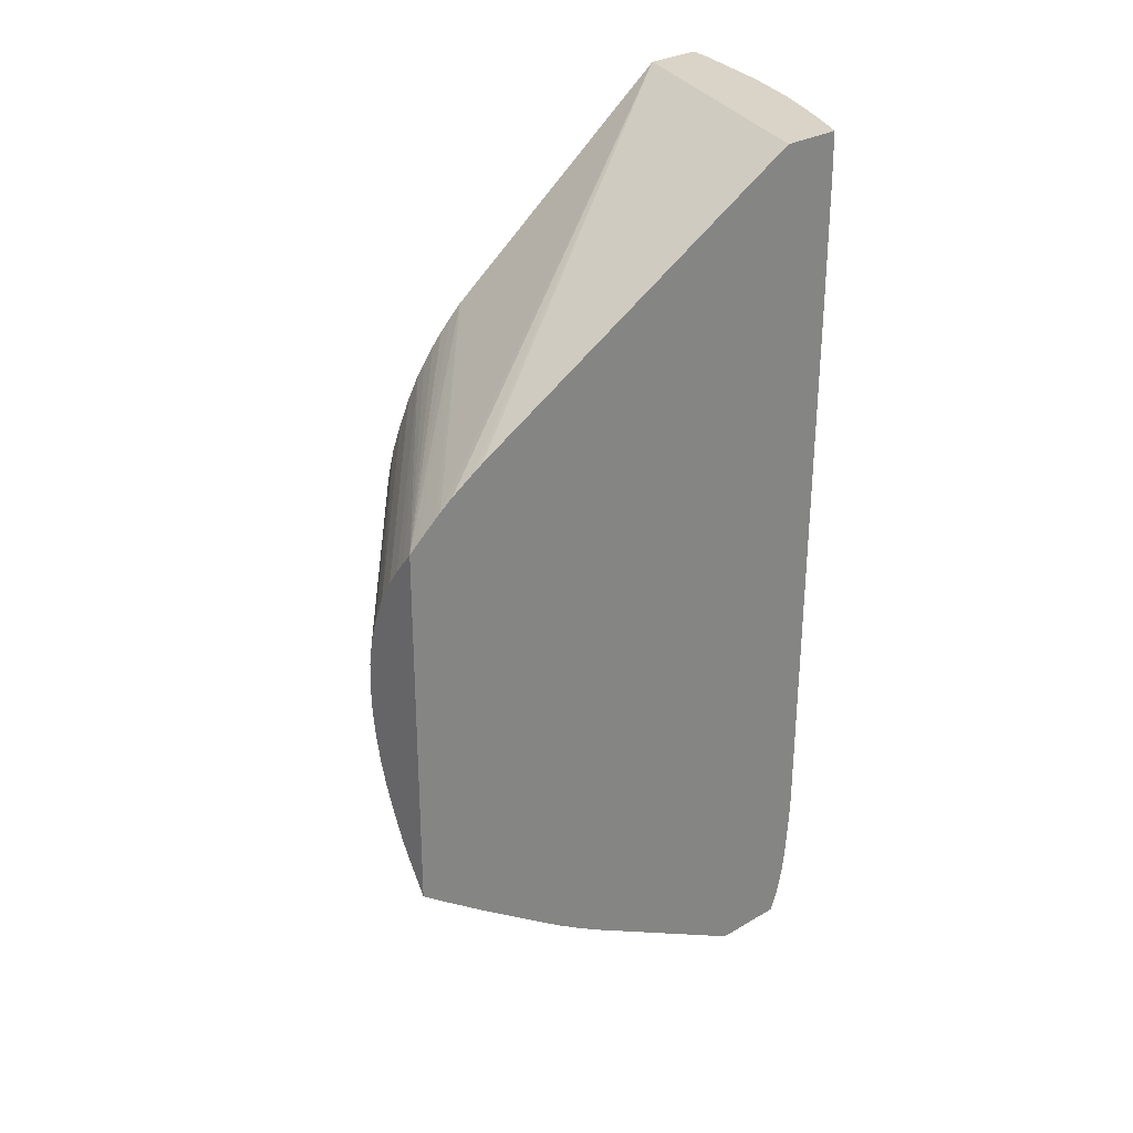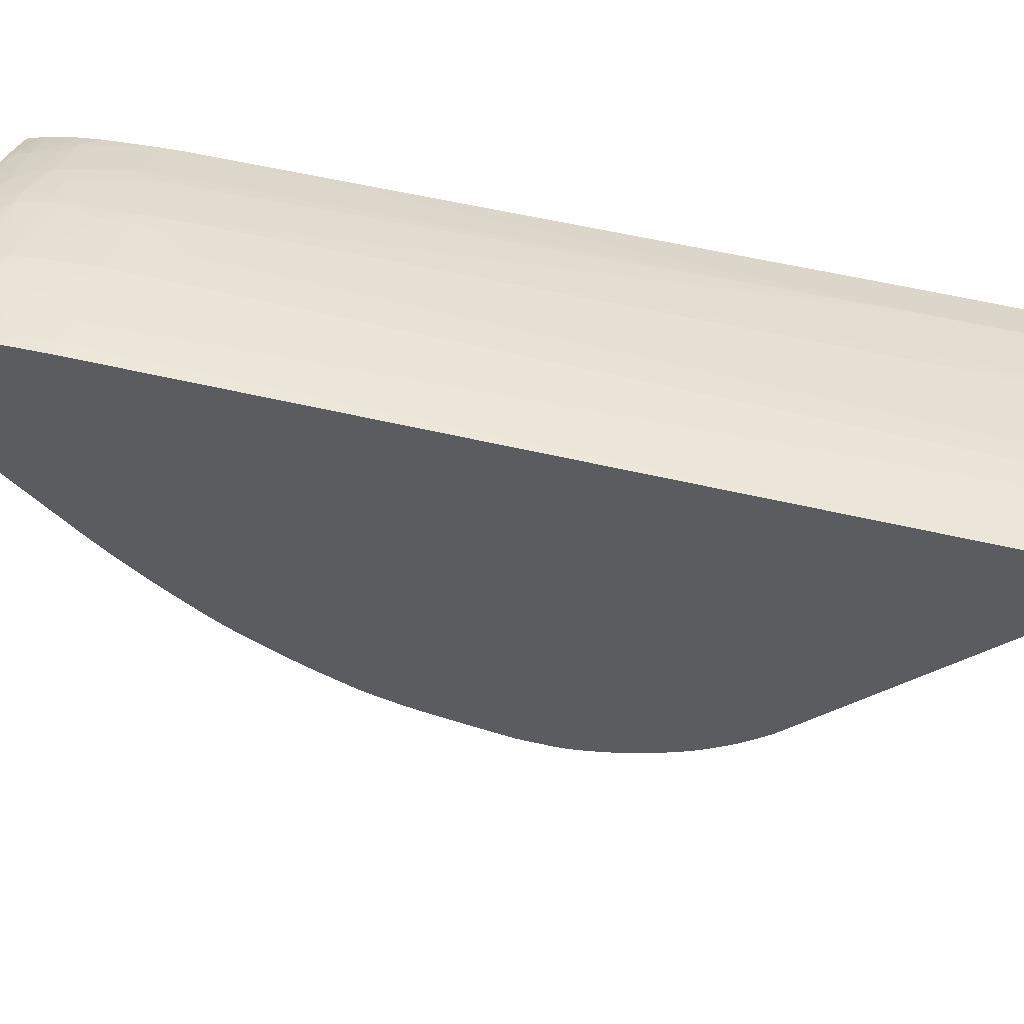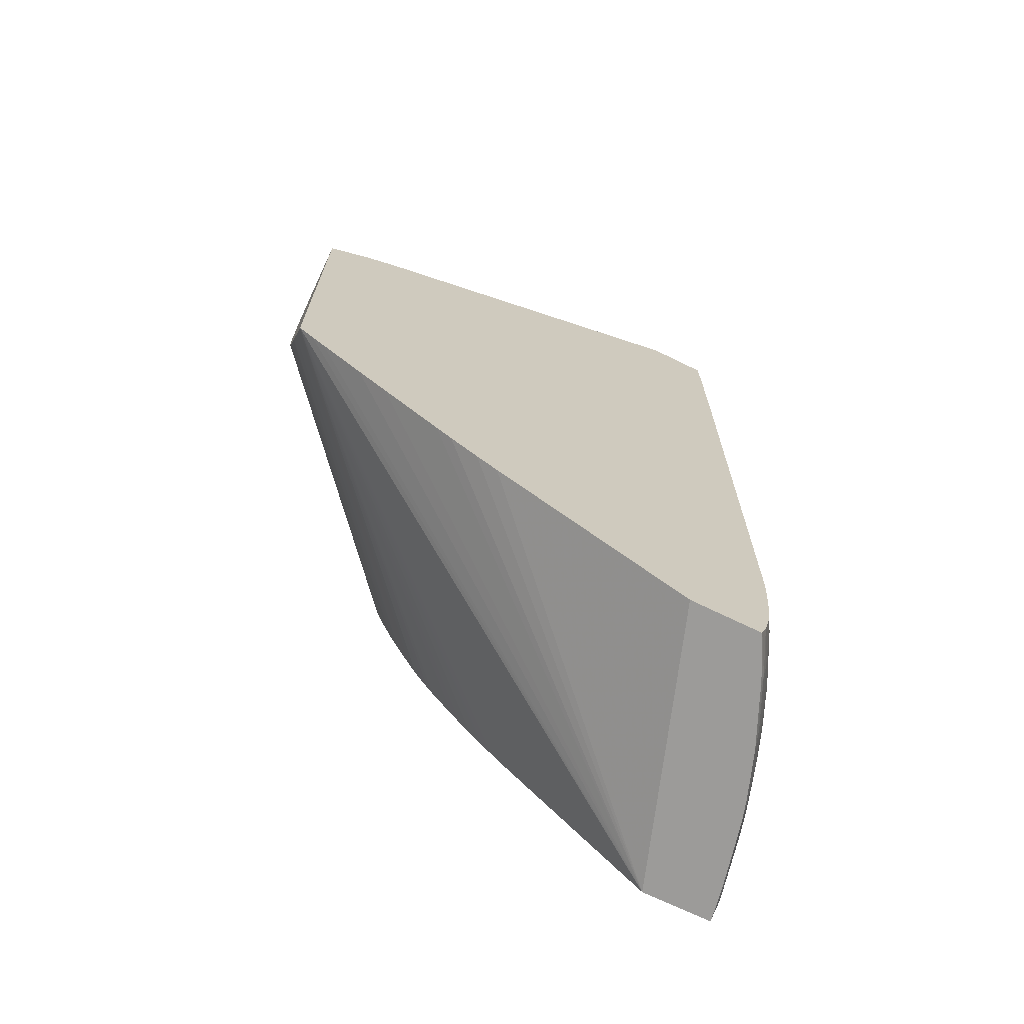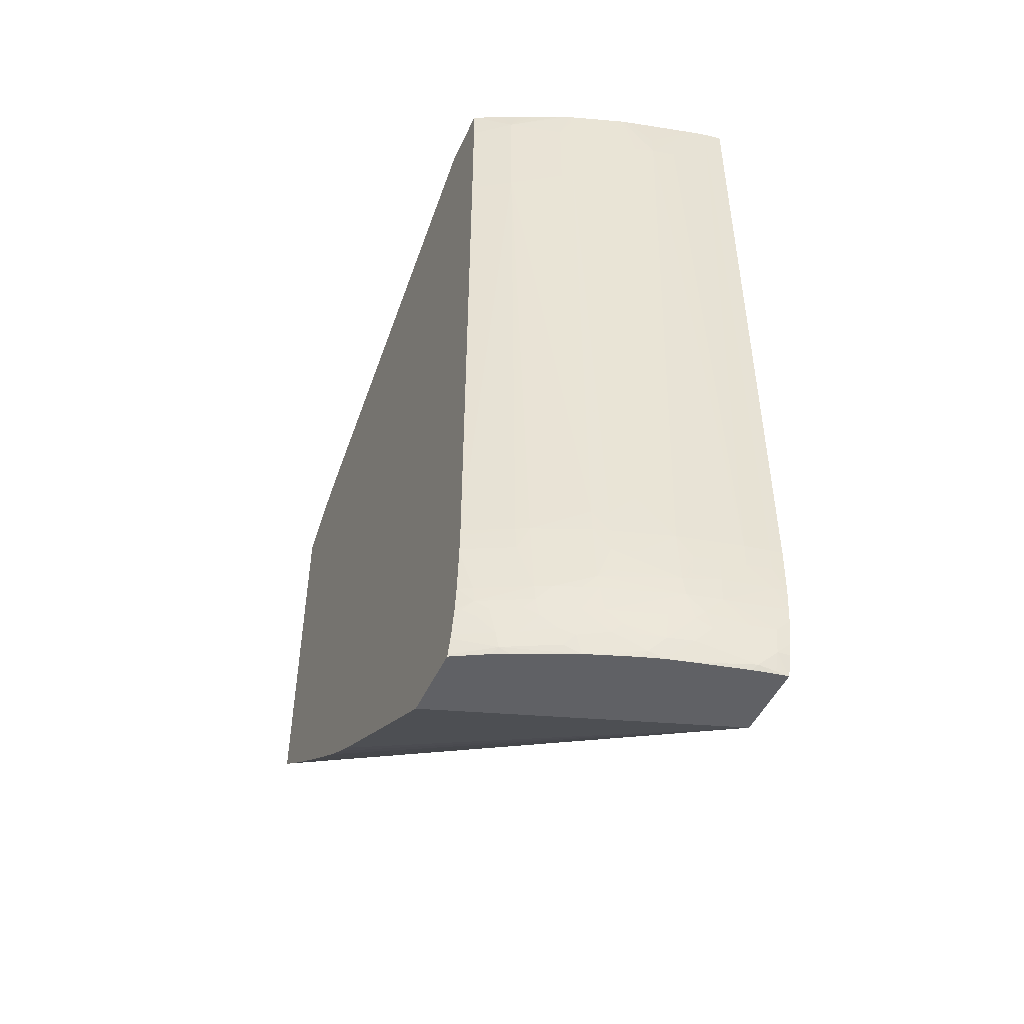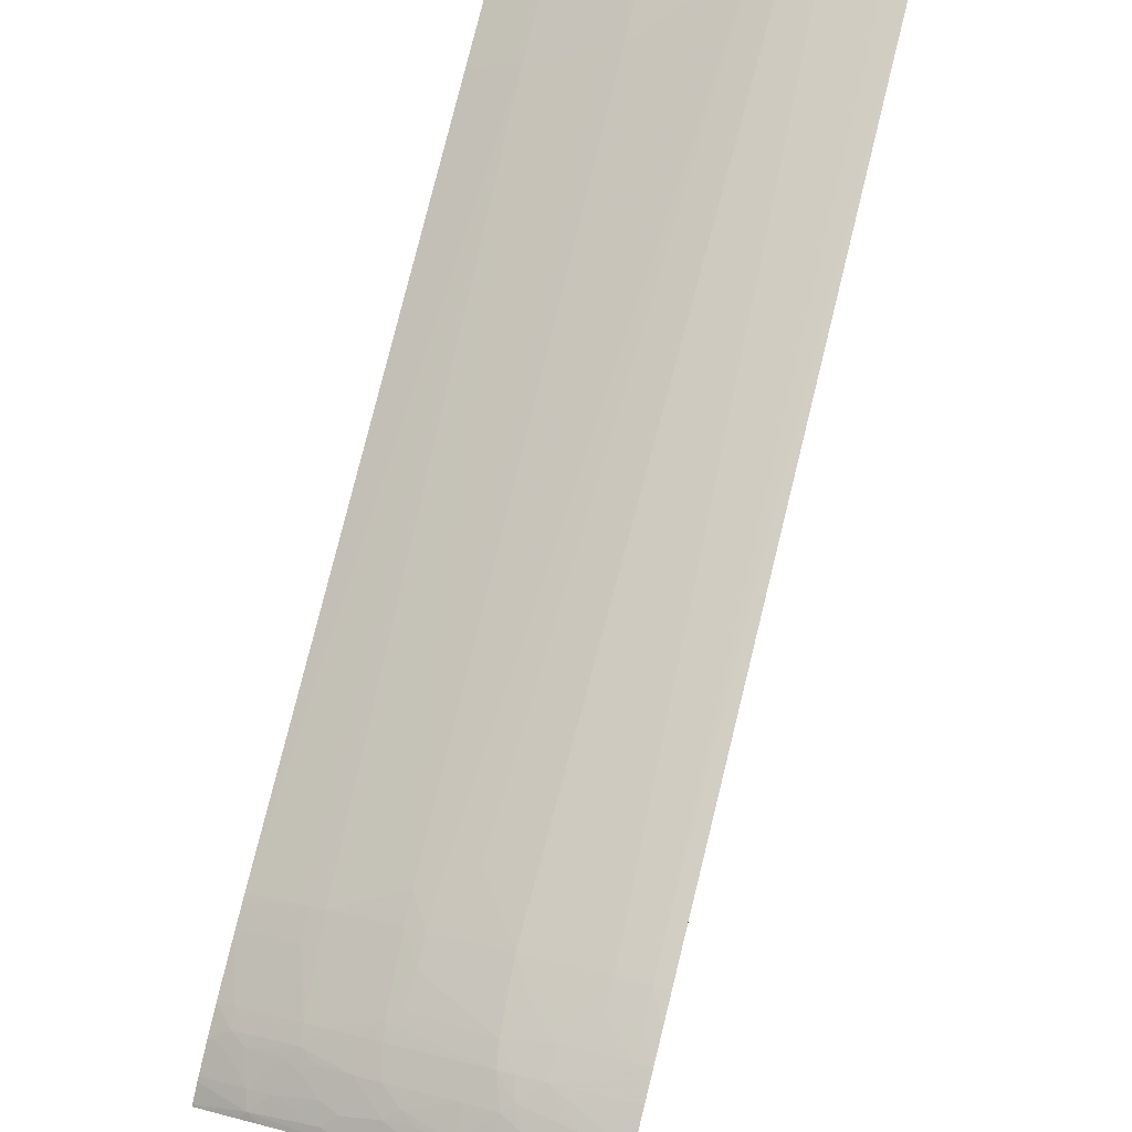
<metadata>
{"format":"obj","ext":"obj","renderer":"f3d","projection":"perspective","resolution":1024,"background":"white","views":[{"elev":28.6,"azim":48.6,"up":"+Z"},{"elev":56.2,"azim":-75.9,"up":"+Y"},{"elev":-69.7,"azim":63.9,"up":"+Z"},{"elev":-48.7,"azim":155.9,"up":"+Z"},{"elev":78.7,"azim":-166.1,"up":"+Y"}]}
</metadata>
<code>
v 0.007777 0.01206 -0.02406
v 0.00768 0.01206 -0.02391
v -0.005848 0.02415 -0.02398
v -0.005848 0.02451 -0.02462
v -0.005848 0.02489 -0.02518
v -0.005848 0.02519 -0.02562
v -0.005848 0.02549 -0.02601
v -0.005848 0.02573 -0.0263
v -0.005848 0.02596 -0.02659
v -0.005848 0.02658 -0.02734
v -0.005848 0.02685 -0.02765
v -0.005848 0.02704 -0.02788
v -0.005848 0.02761 -0.02851
v -0.005848 0.02817 -0.02911
v -0.005848 0.02833 -0.02927
v -0.005848 0.02876 -0.02969
v -0.005848 0.02907 -0.02999
v -0.005848 0.02936 -0.03027
v -0.005848 0.02954 -0.03043
v -0.005848 0.03644 -0.03662
v 0.007777 0.01276 -0.0246
v 0.007777 0.01206 -0.006837
v -0.005848 0.02393 -0.02359
v 0.007179 0.01206 -0.02309
v -0.005848 0.02341 -0.02264
v -0.005848 0.03993 -0.03662
v 0.007777 0.03166 -0.03662
v 0.007777 0.02246 -0.03136
v 0.007777 0.02146 -0.03076
v 0.007777 0.02015 -0.02991
v 0.007777 0.0194 -0.02939
v 0.007777 0.0167 -0.02748
v 0.007777 0.01532 -0.02649
v 0.007777 0.01338 -0.02506
v 0.007777 0.01324 -0.02496
v 0.007777 0.01251 -0.00645
v -0.005848 0.02576 -0.003542
v -0.005848 0.02569 -0.003601
v -0.005848 0.02515 -0.004112
v -0.005848 0.02456 -0.00469
v -0.005848 0.02404 -0.005289
v -0.005848 0.02349 -0.005984
v -0.005848 0.02308 -0.006537
v 0.007327 0.01206 -0.00739
v 0.006959 0.01206 -0.02273
v -0.005848 0.02328 -0.02239
v -0.005848 0.04024 -0.03565
v -0.00526 0.04018 -0.03565
v -0.005635 0.0399 -0.03662
v 0.007777 0.03514 -0.03662
v 0.007777 0.01343 -0.005672
v -0.005848 0.02631 -0.003114
v 0.007777 0.01369 -0.005456
v -0.005848 0.02249 -0.007564
v 0.00631 0.01206 -0.008758
v 0.006859 0.01206 -0.007993
v 0.006479 0.01206 -0.02186
v -0.005848 0.02315 -0.02212
v -0.005848 0.04037 -0.03507
v -0.004465 0.03981 -0.03637
v -0.00526 0.03989 -0.03651
v -0.005848 0.04047 -0.03448
v -0.00526 0.04038 -0.03448
v -0.00409 0.04015 -0.03448
v -0.002483 0.03972 -0.03492
v -0.004081 0.03992 -0.03564
v -0.00526 0.03983 -0.03662
v 0.007674 0.0352 -0.03662
v 0.007777 0.03518 -0.03655
v -0.005848 0.03818 0.005874
v 0.007777 0.01433 -0.004982
v -0.005848 0.02233 -0.007918
v 0.006079 0.01206 -0.009149
v 0.006363 0.01206 -0.02163
v -0.005848 0.02217 -0.01996
v -0.005848 0.02243 -0.02055
v -0.005848 0.02272 -0.02121
v -0.005848 0.02292 -0.02166
v -0.0006228 0.03874 -0.03662
v -0.001671 0.03901 -0.03662
v -0.004236 0.03963 -0.03662
v -0.001752 0.03937 -0.03565
v -0.005848 0.04056 -0.0339
v -0.002922 0.04007 -0.03331
v -0.002143 0.03979 -0.03414
v -0.001754 0.03963 -0.03451
v 0.006211 0.036 -0.03662
v 0.005935 0.03629 -0.03634
v 0.007777 0.03545 -0.03583
v 0.007777 0.03343 0.005874
v -0.005848 0.04103 0.005874
v 0.007777 0.0154 -0.004291
v 0.007777 0.01578 -0.004054
v 0.007777 0.01596 -0.003946
v -0.005848 0.02191 -0.0088
v 0.005707 0.01206 -0.009798
v 0.005916 0.01206 -0.02063
v 0.005839 0.01206 -0.02045
v 0.005713 0.01206 -0.02014
v 0.005467 0.01206 -0.01951
v 0.005399 0.01206 -0.01933
v -0.005848 0.02214 -0.01986
v -0.0005841 0.03873 -0.03662
v -0.0005841 0.03874 -0.0366
v -0.0005841 0.03905 -0.03565
v -0.005848 0.04063 -0.03327
v -0.00526 0.04062 -0.03215
v -0.002922 0.04015 -0.03215
v -0.001923 0.03984 -0.03331
v -0.001339 0.03971 -0.03331
v -0.0005841 0.03929 -0.03448
v 0.005449 0.03636 -0.03662
v 0.002709 0.03758 -0.03662
v 0.002719 0.03758 -0.03661
v 0.0035 0.0374 -0.03623
v 0.00526 0.0368 -0.03565
v 0.006129 0.03639 -0.03565
v 0.007777 0.03551 -0.03565
v 0.007777 0.0364 0.005874
v -0.005848 0.04081 -0.02981
v -0.004936 0.04087 0.005874
v -0.004942 0.04087 0.005259
v -0.00526 0.04073 -0.02864
v -0.005848 0.02146 -0.009931
v 0.005573 0.01206 -0.0101
v 0.005371 0.01206 -0.01925
v -0.005848 0.02195 -0.01925
v 0.0004014 0.03842 -0.03662
v 0.0001374 0.03862 -0.03634
v 0.001215 0.03859 -0.03512
v 0.0005508 0.0387 -0.03557
v -0.005848 0.04073 -0.03215
v -0.00526 0.04068 -0.03098
v -0.00409 0.04045 -0.03098
v -0.001199 0.03974 -0.03241
v -0.00409 0.0405 -0.02981
v -0.002922 0.0402 -0.03098
v -0.001752 0.03993 -0.03098
v -0.001655 0.03986 -0.03207
v 0.00223 0.03854 -0.03331
v 0.001978 0.03846 -0.03448
v 0.00233 0.03857 -0.03267
v 0.003034 0.03775 -0.03576
v 0.001571 0.038 -0.03662
v 0.001664 0.03832 -0.03557
v 0.003761 0.03752 -0.03545
v 0.00454 0.03735 -0.03481
v 0.005183 0.03714 -0.03445
v 0.006486 0.03649 -0.03446
v 0.006912 0.03618 -0.03483
v 0.007777 0.03572 -0.03482
v 0.007559 0.03651 0.005874
v 0.007777 0.0364 0.005687
v 0.005877 0.03743 0.004818
v -0.00526 0.04073 -0.02981
v -0.005848 0.04078 -0.03098
v -0.00453 0.04078 0.005874
v -0.001752 0.04018 0.002921
v -0.002922 0.04045 0.002921
v -0.005848 0.02117 -0.01098
v 0.005103 0.01206 -0.01127
v 0.005184 0.01206 -0.01104
v 0.005057 0.01206 -0.01822
v -0.005848 0.02181 -0.0187
v 0.0009162 0.03849 -0.0359
v 0.001866 0.03876 -0.03223
v -0.001119 0.03977 -0.03098
v 0.0005855 0.03923 -0.03098
v 0.001752 0.03887 -0.03098
v -0.001752 0.03995 -0.02981
v -0.001052 0.03979 -0.02981
v 0.002922 0.03828 -0.03331
v 0.002922 0.03811 -0.03448
v 0.002486 0.03864 -0.02981
v 0.00409 0.0378 -0.03331
v 0.004126 0.03761 -0.03445
v 0.004741 0.03744 -0.03403
v 0.007078 0.03627 -0.03405
v 0.007519 0.03595 -0.03446
v 0.007777 0.0358 -0.03446
v 0.006384 0.03709 0.005874
v 0.007777 0.03642 0.00409
v 0.005877 0.03743 0.004323
v 0.003287 0.03849 0.00409
v 0.002694 0.03872 0.005874
v 0.003001 0.03859 0.005874
v 0.003279 0.03848 0.005874
v 0.004664 0.03788 0.005874
v 0.005245 0.03762 0.005874
v 0.005559 0.03747 0.005874
v 0.006023 0.03726 0.005874
v 0.007777 0.03643 0.003321
v -0.00409 0.04068 0.005874
v -0.001752 0.04015 0.00409
v -0.0001934 0.03969 0.005874
v -0.0007788 0.03989 0.002921
v -0.005848 0.02104 -0.01163
v 0.004812 0.01206 -0.01228
v 0.005029 0.01206 -0.01812
v -0.005848 0.02167 -0.01812
v 0.001752 0.0389 -0.02981
v 0.0005855 0.0393 -0.02747
v 0.0005855 0.03929 -0.02864
v 0.002517 0.03865 -0.02864
v 0.005029 0.03757 -0.02981
v 0.004817 0.03748 -0.03331
v 0.00715 0.03631 -0.03331
v 0.007735 0.036 -0.03331
v 0.007777 0.03597 -0.03331
v 0.007777 0.03642 -0.001754
v 0.005868 0.03742 -0.001434
v 0.002697 0.03872 0.005259
v 0.003282 0.03848 -0.0005851
v 0.002698 0.03872 -0.0005851
v 0.002202 0.03889 0.005874
v -0.0004708 0.03977 0.005874
v 0.001752 0.03891 -0.02864
v -0.005848 0.02104 -0.01166
v 0.004614 0.01206 -0.01345
v 0.00478 0.01206 -0.01695
v -0.005848 0.02156 -0.01757
v 0.005613 0.03729 -0.02981
v 0.005551 0.03727 -0.03098
v 0.007777 0.03614 -0.03119
v 0.007777 0.03621 -0.02981
v -0.005848 0.02101 -0.01228
v 0.004564 0.01206 -0.01461
v -0.005848 0.02146 -0.01696
v 0.004614 0.01206 -0.01578
v -0.005848 0.02098 -0.01347
v -0.005848 0.02113 -0.01461
v -0.005848 0.02129 -0.01578
v 0.007777 0.0362 -0.03013
v 0.007777 0.03616 -0.03098
f 113 145 143
f 115 143 146
f 115 146 116
f 116 146 147
f 118 150 151
f 116 148 117
f 117 149 150
f 117 150 118
f 119 153 154
f 113 129 145
f 116 147 148
f 117 148 149
f 110 142 140
f 227 230 229
f 113 143 115
f 111 141 130
f 135 169 166
f 110 135 142
f 110 141 111
f 110 140 141
f 109 135 110
f 108 139 135
f 119 154 152
f 108 138 139
f 108 137 138
f 113 144 129
f 120 123 155
f 129 165 145
f 121 157 158
f 135 168 169
f 108 136 137
f 135 167 168
f 135 138 167
f 135 139 138
f 135 166 142
f 133 136 134
f 133 155 136
f 133 156 155
f 132 156 133
f 131 145 165
f 130 141 145
f 130 145 131
f 129 131 165
f 128 129 144
f 127 163 164
f 126 163 127
f 124 162 125
f 124 161 162
f 124 160 161
f 123 136 155
f 122 136 123
f 122 159 136
f 121 159 122
f 121 158 159
f 120 155 156
f 108 134 136
f 84 107 108
f 107 134 108
f 84 108 109
f 84 106 107
f 83 106 84
f 82 86 105
f 82 105 104
f 79 104 103
f 79 82 104
f 75 101 102
f 75 100 101
f 75 99 100
f 75 98 99
f 75 97 98
f 74 97 75
f 73 95 96
f 72 95 73
f 70 94 90
f 70 93 94
f 70 92 93
f 70 71 92
f 70 121 91
f 70 157 121
f 70 193 157
f 70 216 193
f 136 170 138
f 70 195 216
f 84 109 85
f 108 135 109
f 85 110 86
f 86 110 111
f 107 133 134
f 107 132 133
f 106 132 107
f 105 131 129
f 105 130 131
f 105 111 130
f 104 129 128
f 104 105 129
f 103 104 128
f 102 126 127
f 101 126 102
f 96 124 125
f 95 124 96
f 91 123 120
f 91 122 123
f 91 121 122
f 88 118 89
f 88 117 118
f 88 116 117
f 88 115 116
f 88 114 115
f 88 113 114
f 88 112 113
f 87 112 88
f 86 111 105
f 85 109 110
f 136 138 137
f 183 210 211
f 136 158 170
f 201 203 202
f 199 221 200
f 199 220 221
f 198 218 219
f 197 218 198
f 196 217 202
f 196 214 217
f 195 214 196
f 195 215 214
f 194 216 195
f 193 216 194
f 185 212 215
f 184 214 212
f 184 213 214
f 184 211 213
f 184 212 185
f 183 211 184
f 183 192 210
f 178 180 179
f 178 209 180
f 178 208 209
f 178 207 208
f 178 206 207
f 177 206 178
f 175 206 177
f 201 202 217
f 175 205 206
f 201 217 204
f 204 214 213
f 70 215 195
f 226 230 227
f 223 234 224
f 223 233 234
f 222 233 223
f 222 225 233
f 220 232 228
f 220 231 232
f 220 230 231
f 220 229 230
f 220 228 221
f 219 226 227
f 218 226 219
f 212 214 215
f 211 225 222
f 210 225 211
f 208 224 209
f 207 224 208
f 206 224 207
f 206 223 224
f 205 211 222
f 205 223 206
f 205 222 223
f 204 211 205
f 204 213 211
f 204 217 214
f 174 205 175
f 174 204 205
f 174 201 204
f 154 183 184
f 153 182 154
f 152 154 181
f 151 179 180
f 150 179 151
f 150 178 179
f 149 178 150
f 149 177 178
f 148 177 149
f 147 177 148
f 147 176 177
f 147 173 176
f 146 173 147
f 143 173 146
f 143 145 173
f 142 175 172
f 142 174 175
f 142 169 174
f 142 166 169
f 141 173 145
f 140 173 141
f 140 172 173
f 140 142 172
f 138 171 167
f 138 170 171
f 154 184 185
f 154 185 186
f 154 186 187
f 154 187 188
f 173 177 176
f 172 177 173
f 172 175 177
f 171 196 202
f 171 203 201
f 171 202 203
f 169 201 174
f 168 201 169
f 168 171 201
f 167 171 168
f 163 200 164
f 163 199 200
f 136 159 158
f 160 198 161
f 158 171 170
f 158 196 171
f 158 195 196
f 158 194 195
f 158 193 194
f 157 193 158
f 154 192 183
f 154 182 192
f 154 191 181
f 154 190 191
f 154 189 190
f 154 188 189
f 160 197 198
f 70 185 215
f 113 115 114
f 70 187 186
f 3 25 46
f 3 23 25
f 2 25 23
f 2 24 25
f 2 23 3
f 1 24 2
f 1 45 24
f 1 57 45
f 1 74 57
f 1 97 74
f 1 98 97
f 1 99 98
f 1 100 99
f 1 101 100
f 1 126 101
f 1 163 126
f 1 199 163
f 1 220 199
f 1 229 220
f 1 227 229
f 1 219 227
f 1 198 219
f 1 161 198
f 1 162 161
f 1 125 162
f 3 46 58
f 1 96 125
f 3 58 78
f 3 77 76
f 3 38 37
f 3 39 38
f 3 40 39
f 3 41 40
f 3 42 41
f 3 43 42
f 3 54 43
f 3 72 54
f 3 95 72
f 3 124 95
f 3 160 124
f 3 197 160
f 3 218 197
f 3 226 218
f 3 230 226
f 3 231 230
f 3 232 231
f 3 228 232
f 3 221 228
f 3 200 221
f 3 164 200
f 3 127 164
f 3 102 127
f 3 75 102
f 3 76 75
f 3 78 77
f 1 73 96
f 1 55 73
f 1 56 55
f 1 31 30
f 1 32 31
f 1 33 32
f 1 34 33
f 1 35 34
f 1 21 35
f 1 20 21
f 1 19 20
f 1 18 19
f 1 16 17
f 1 15 16
f 1 14 15
f 1 13 14
f 1 12 13
f 1 11 12
f 1 10 11
f 1 9 10
f 1 8 9
f 1 7 8
f 1 6 7
f 1 5 6
f 1 4 5
f 1 3 4
f 1 2 3
f 70 186 185
f 1 30 29
f 1 29 28
f 1 28 27
f 1 27 50
f 1 44 56
f 1 22 44
f 1 36 22
f 1 51 36
f 1 53 51
f 1 71 53
f 1 92 71
f 1 93 92
f 1 94 93
f 1 90 94
f 1 119 90
f 1 153 119
f 3 37 52
f 1 182 153
f 1 210 192
f 1 225 210
f 1 233 225
f 1 234 233
f 1 224 234
f 1 209 224
f 1 180 209
f 1 151 180
f 1 118 151
f 1 89 118
f 1 69 89
f 1 50 69
f 1 192 182
f 3 52 70
f 1 17 18
f 3 91 120
f 57 74 75
f 54 73 55
f 54 72 73
f 53 71 70
f 52 53 70
f 50 68 69
f 49 61 67
f 48 66 60
f 48 65 66
f 48 64 65
f 48 63 64
f 48 62 63
f 48 59 62
f 48 61 49
f 48 60 61
f 47 59 48
f 46 57 58
f 45 57 46
f 43 56 44
f 43 55 56
f 43 54 55
f 37 53 52
f 37 51 53
f 36 51 37
f 26 48 49
f 57 75 76
f 26 47 48
f 57 76 77
f 57 78 58
f 3 70 91
f 70 188 187
f 70 189 188
f 70 190 189
f 70 191 190
f 70 181 191
f 70 152 181
f 70 119 152
f 70 90 119
f 68 88 69
f 68 87 88
f 65 82 66
f 65 86 82
f 65 85 86
f 64 85 65
f 64 84 85
f 63 84 64
f 63 83 84
f 62 83 63
f 60 82 79
f 60 66 82
f 60 67 61
f 60 81 67
f 60 80 81
f 60 79 80
f 57 77 78
f 25 45 46
f 69 88 89
f 22 43 44
f 3 5 4
f 3 6 5
f 3 7 6
f 3 8 7
f 3 9 8
f 3 10 9
f 3 11 10
f 3 12 11
f 3 13 12
f 3 14 13
f 3 15 14
f 3 16 15
f 3 17 16
f 3 18 17
f 3 19 18
f 3 20 19
f 3 26 20
f 3 47 26
f 3 59 47
f 3 83 62
f 3 106 83
f 3 132 106
f 3 156 132
f 24 45 25
f 3 120 156
f 20 26 49
f 20 49 67
f 3 62 59
f 20 81 80
f 20 67 81
f 22 42 43
f 22 40 41
f 22 39 40
f 22 38 39
f 22 41 42
f 22 36 37
f 20 35 21
f 20 34 35
f 20 33 34
f 20 32 33
f 20 31 32
f 20 30 31
f 22 37 38
f 20 28 29
f 20 29 30
f 20 79 103
f 20 103 128
f 20 144 113
f 20 113 112
f 20 112 87
f 20 128 144
f 20 68 50
f 20 50 27
f 20 27 28
f 20 87 68
f 20 80 79

</code>
